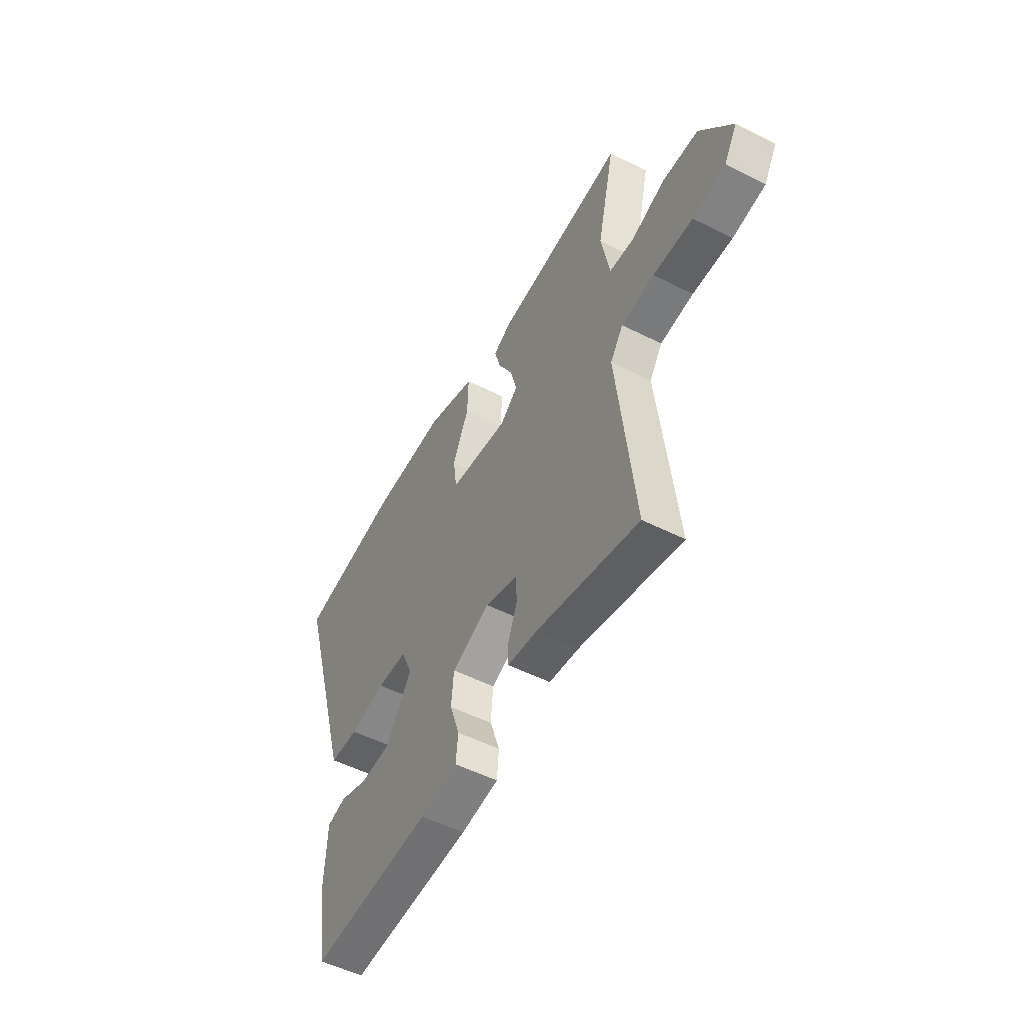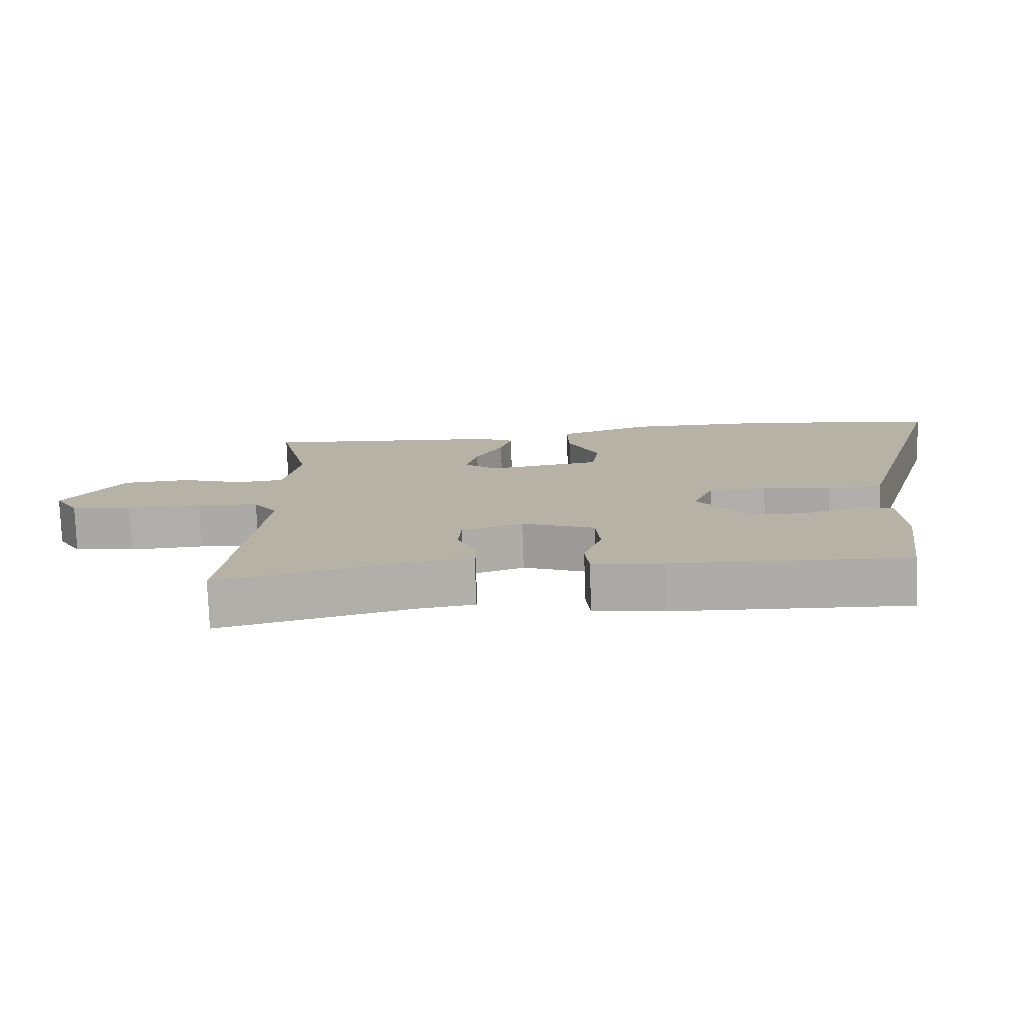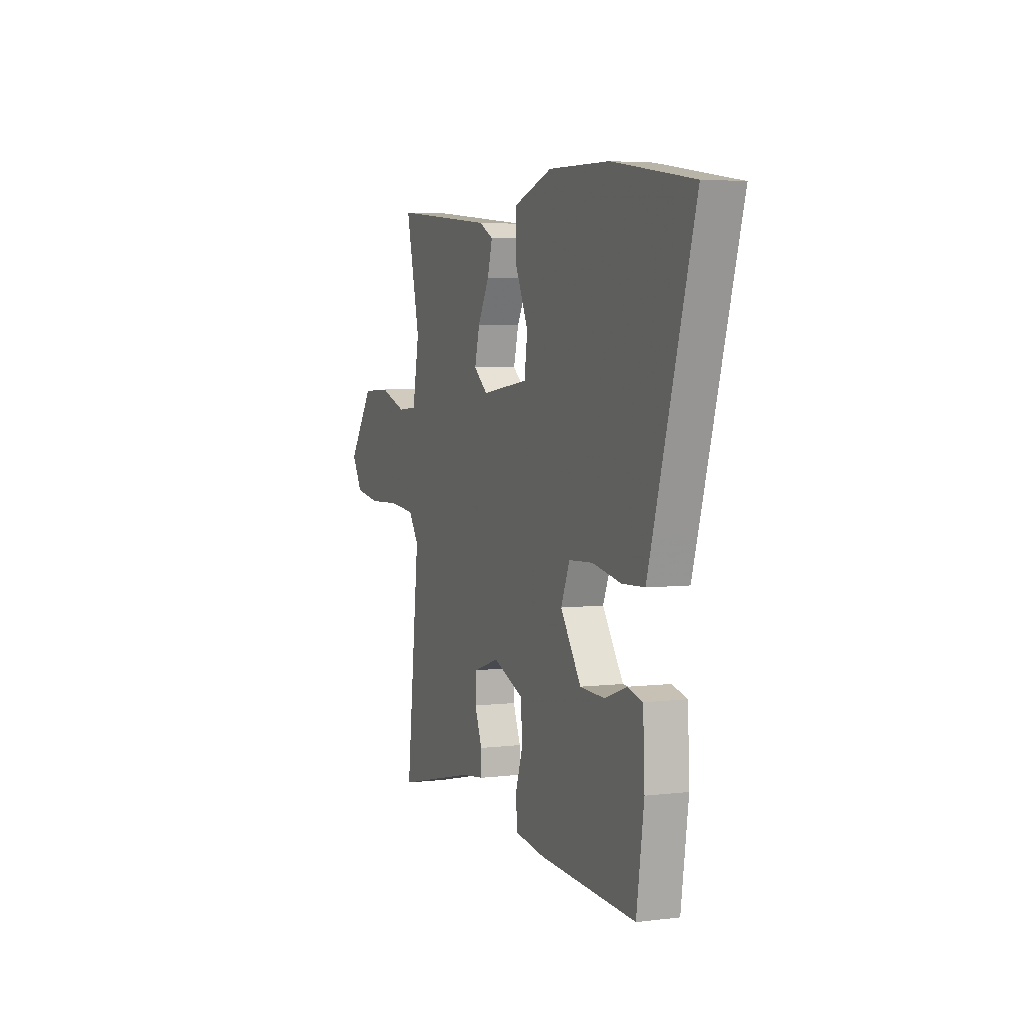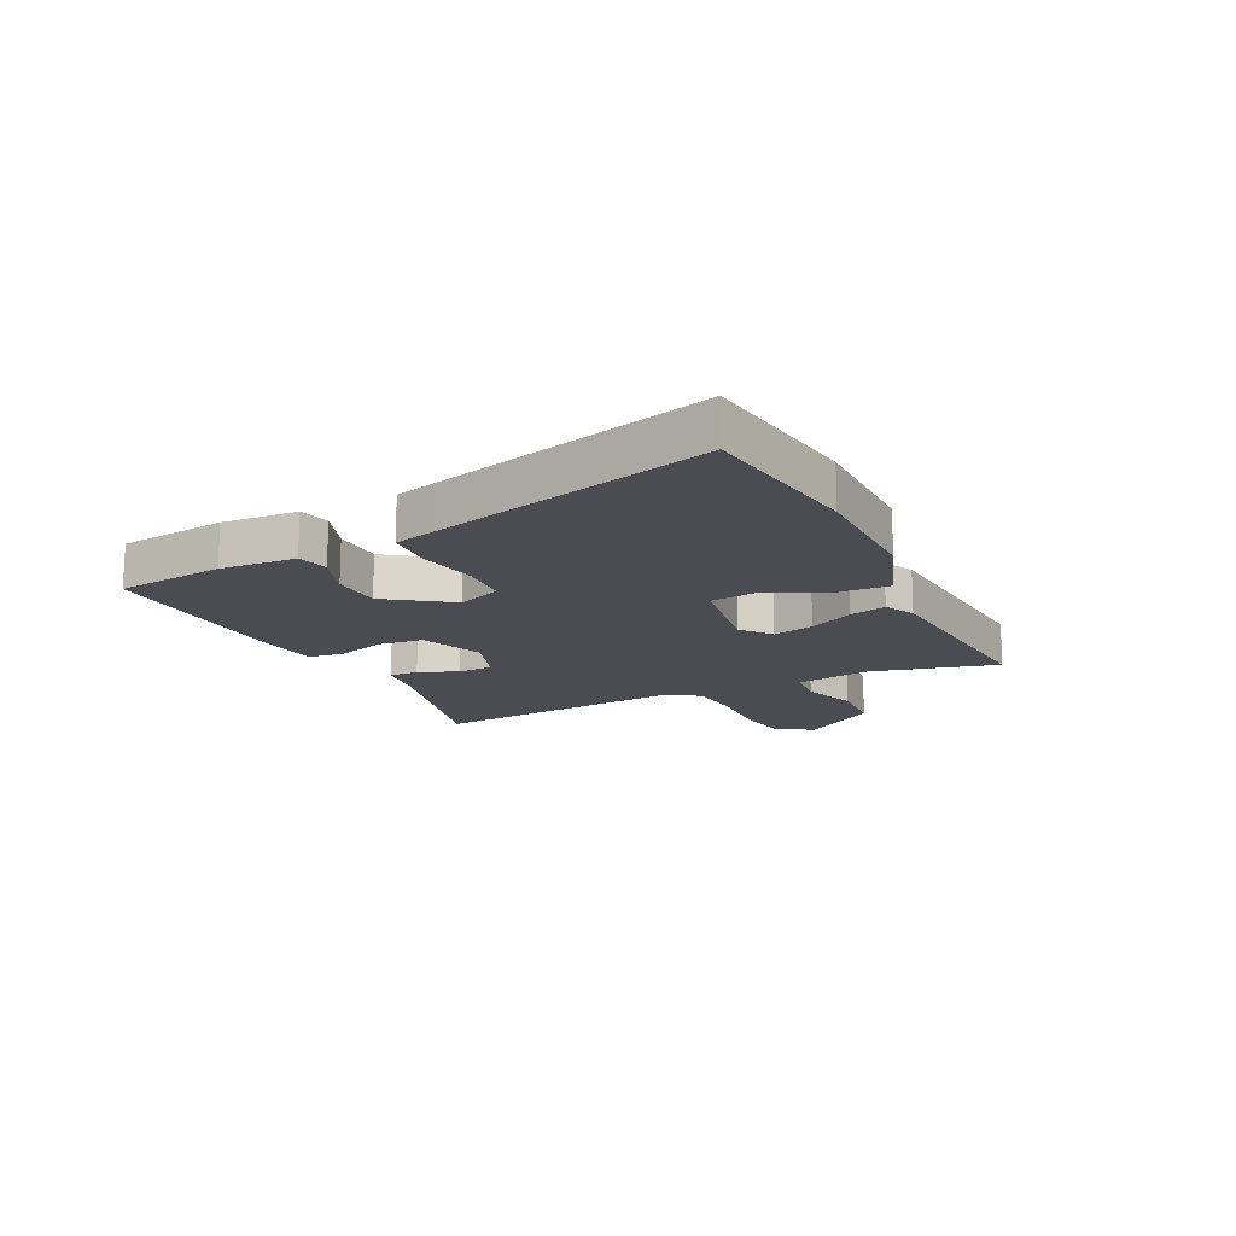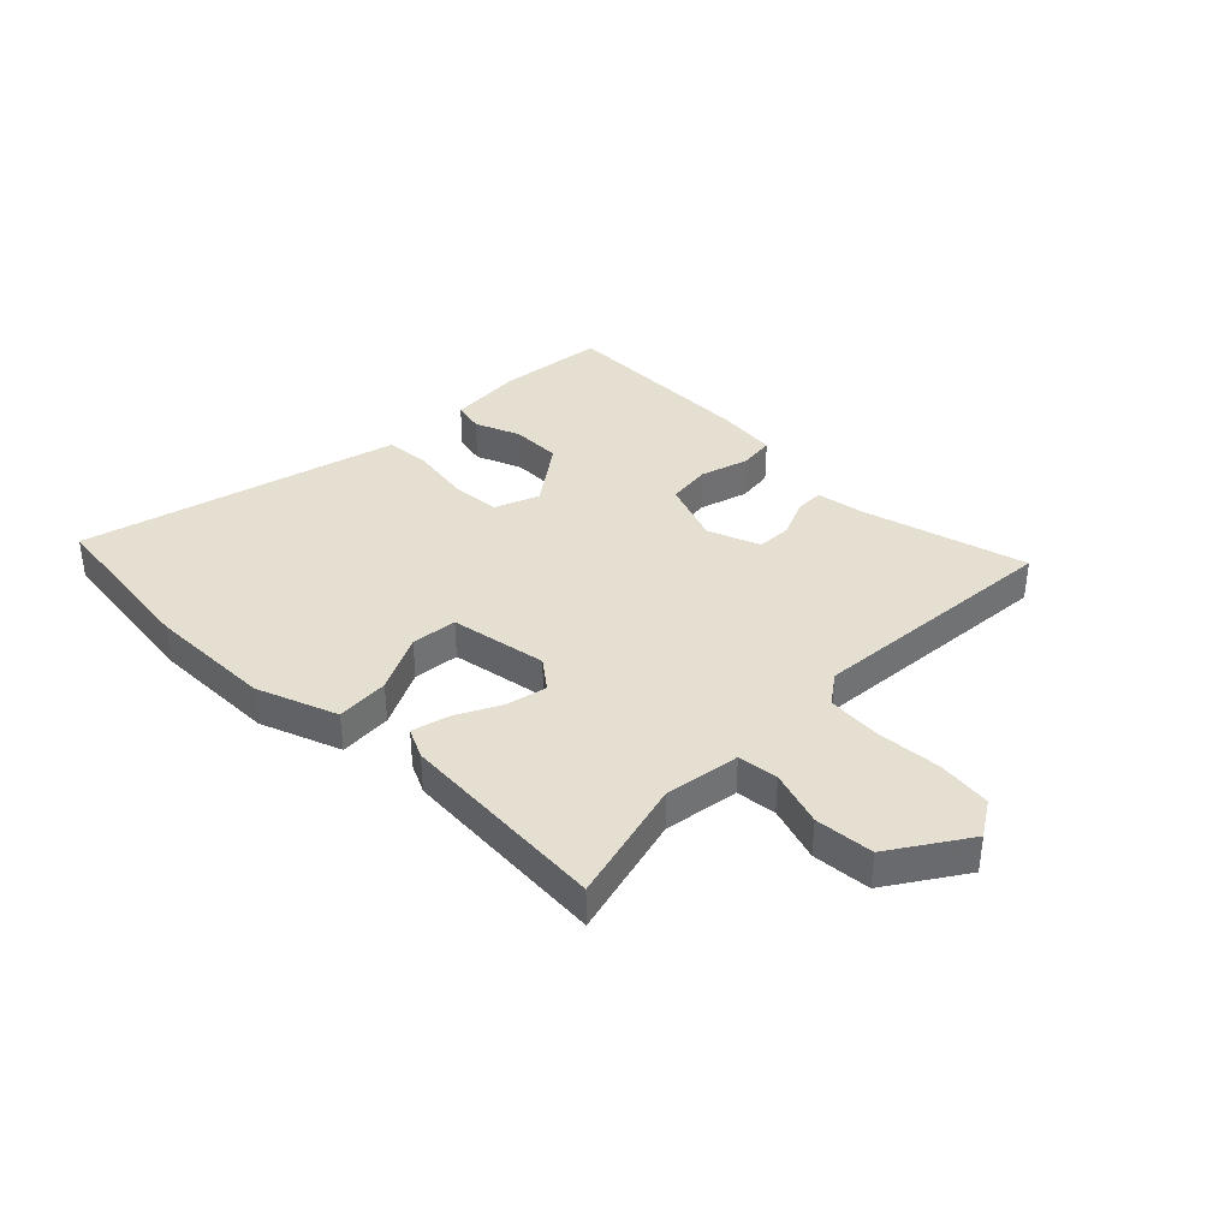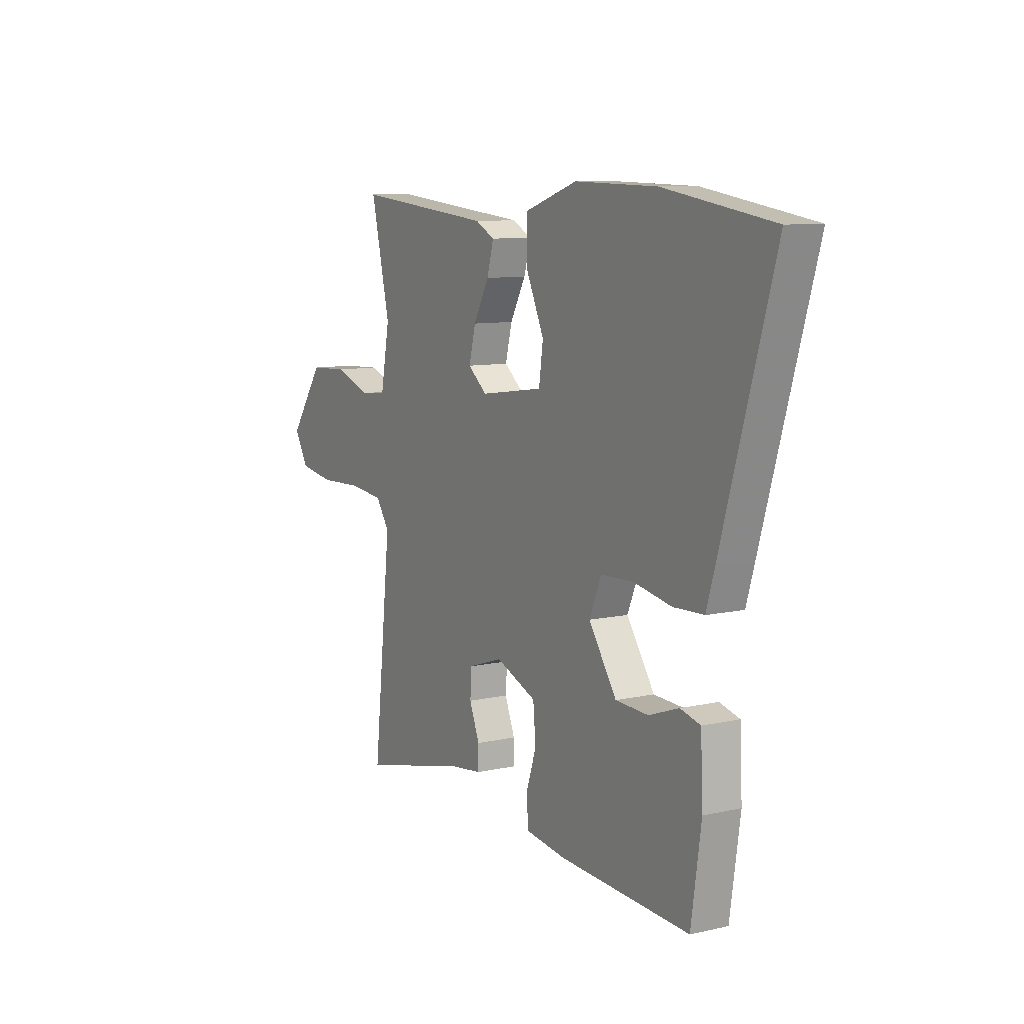
<metadata>
{"format":"obj","ext":"obj","renderer":"f3d","projection":"perspective","resolution":1024,"background":"white","views":[{"elev":-52.5,"azim":61.5,"up":"+Z"},{"elev":-77.4,"azim":-177.9,"up":"+Z"},{"elev":4.5,"azim":-111.5,"up":"+Z"},{"elev":-15.5,"azim":-65.0,"up":"+Y"},{"elev":37.3,"azim":43.0,"up":"+Y"},{"elev":9.3,"azim":-120.6,"up":"+Z"}]}
</metadata>
<code>
v 0.505 0.07 0.493
v 0.454 0.07 0.272
v 0.478 0.07 0.141
v 0.549 0.07 0.135
v 0.646 0.07 0.17
v 0.749 0.07 0.165
v 0.841 0.07 0.034
v 0.803 0.07 -0.03
v 0.709 0.07 -0.045
v 0.595 0.07 -0.041
v 0.5 0.07 -0.051
v 0.463 0.07 -0.105
v 0.512 0.07 -0.554
v 0.22 0.07 -0.485
v 0.134 0.07 -0.474
v 0.134 0.07 -0.423
v 0.161 0.07 -0.355
v 0.157 0.07 -0.294
v 0.064 0.07 -0.263
v -0.046 0.07 -0.308
v -0.053 0.07 -0.386
v -0.025 0.07 -0.47
v -0.031 0.07 -0.533
v -0.139 0.07 -0.548
v -0.49 0.07 -0.565
v -0.517 0.07 -0.377
v -0.511 0.07 -0.245
v -0.457 0.07 -0.231
v -0.376 0.07 -0.26
v -0.288 0.07 -0.256
v -0.213 0.07 -0.145
v -0.245 0.07 -0.069
v -0.332 0.07 -0.065
v -0.435 0.07 -0.085
v -0.517 0.07 -0.082
v -0.539 0.07 -0.008
v -0.679 0.07 0.472
v -0.388 0.07 0.518
v -0.166 0.07 0.523
v -0.023 0.07 0.475
v -0.026 0.07 0.382
v -0.073 0.07 0.279
v -0.062 0.07 0.199
v 0.109 0.07 0.175
v 0.16 0.07 0.217
v 0.142 0.07 0.288
v 0.1 0.07 0.365
v 0.082 0.07 0.429
v 0.134 0.07 0.456
v 0.505 0 0.493
v 0.454 0 0.272
v 0.478 0 0.141
v 0.549 0 0.135
v 0.646 0 0.17
v 0.749 0 0.165
v 0.841 0 0.034
v 0.803 0 -0.03
v 0.709 0 -0.045
v 0.595 0 -0.041
v 0.5 0 -0.051
v 0.463 0 -0.105
v 0.512 0 -0.554
v 0.22 0 -0.485
v 0.134 0 -0.474
v 0.134 0 -0.423
v 0.161 0 -0.355
v 0.157 0 -0.294
v 0.064 0 -0.263
v -0.046 0 -0.308
v -0.053 0 -0.386
v -0.025 0 -0.47
v -0.031 0 -0.533
v -0.139 0 -0.548
v -0.49 0 -0.565
v -0.517 0 -0.377
v -0.511 0 -0.245
v -0.457 0 -0.231
v -0.376 0 -0.26
v -0.288 0 -0.256
v -0.213 0 -0.145
v -0.245 0 -0.069
v -0.332 0 -0.065
v -0.435 0 -0.085
v -0.517 0 -0.082
v -0.539 0 -0.008
v -0.679 0 0.472
v -0.388 0 0.518
v -0.166 0 0.523
v -0.023 0 0.475
v -0.026 0 0.382
v -0.073 0 0.279
v -0.062 0 0.199
v 0.109 0 0.175
v 0.16 0 0.217
v 0.142 0 0.288
v 0.1 0 0.365
v 0.082 0 0.429
v 0.134 0 0.456
f 49 1 2
f 48 49 2
f 47 48 2
f 46 47 2
f 45 46 2 3
f 44 45 3
f 40 41 42
f 39 40 42
f 38 39 42
f 37 38 42
f 36 37 42
f 35 36 42
f 34 35 42
f 33 34 42
f 32 33 42 43
f 31 32 43 44
f 27 28 29
f 26 27 29
f 25 26 29
f 24 25 29
f 23 24 29
f 22 23 29
f 21 22 29
f 20 21 29 30
f 31 44 3
f 30 31 3
f 20 30 3
f 19 20 3
f 14 15 16 17
f 14 17 18
f 13 14 18
f 12 13 18
f 8 9 10
f 7 8 10
f 6 7 10
f 5 6 10
f 4 5 10
f 4 10 11
f 12 18 19
f 11 12 19
f 4 11 19
f 3 4 19
f 51 50 98
f 51 98 97
f 51 97 96
f 51 96 95
f 52 51 95 94
f 52 94 93
f 91 90 89
f 91 89 88
f 91 88 87
f 91 87 86
f 91 86 85
f 91 85 84
f 91 84 83
f 91 83 82
f 92 91 82 81
f 93 92 81 80
f 78 77 76
f 78 76 75
f 78 75 74
f 78 74 73
f 78 73 72
f 78 72 71
f 78 71 70
f 79 78 70 69
f 52 93 80
f 52 80 79
f 52 79 69
f 52 69 68
f 66 65 64 63
f 67 66 63
f 67 63 62
f 67 62 61
f 59 58 57
f 59 57 56
f 59 56 55
f 59 55 54
f 59 54 53
f 60 59 53
f 68 67 61
f 68 61 60
f 68 60 53
f 68 53 52
f 1 50 51 2
f 2 51 52 3
f 3 52 53 4
f 4 53 54 5
f 5 54 55 6
f 6 55 56 7
f 7 56 57 8
f 8 57 58 9
f 9 58 59 10
f 10 59 60 11
f 11 60 61 12
f 12 61 62 13
f 13 62 63 14
f 14 63 64 15
f 15 64 65 16
f 16 65 66 17
f 17 66 67 18
f 18 67 68 19
f 19 68 69 20
f 20 69 70 21
f 21 70 71 22
f 22 71 72 23
f 23 72 73 24
f 24 73 74 25
f 25 74 75 26
f 26 75 76 27
f 27 76 77 28
f 28 77 78 29
f 29 78 79 30
f 30 79 80 31
f 31 80 81 32
f 32 81 82 33
f 33 82 83 34
f 34 83 84 35
f 35 84 85 36
f 36 85 86 37
f 37 86 87 38
f 38 87 88 39
f 39 88 89 40
f 40 89 90 41
f 41 90 91 42
f 42 91 92 43
f 43 92 93 44
f 44 93 94 45
f 45 94 95 46
f 46 95 96 47
f 47 96 97 48
f 48 97 98 49
f 49 98 50 1

</code>
